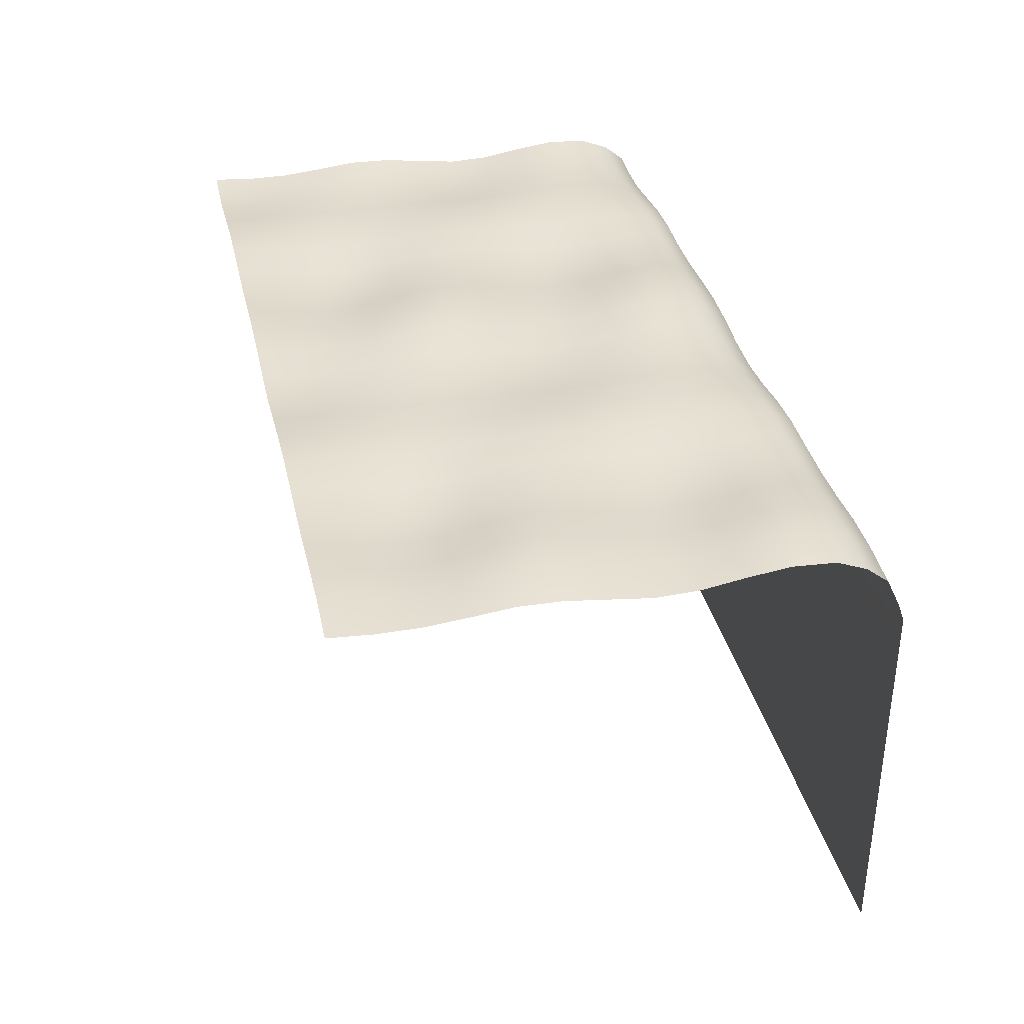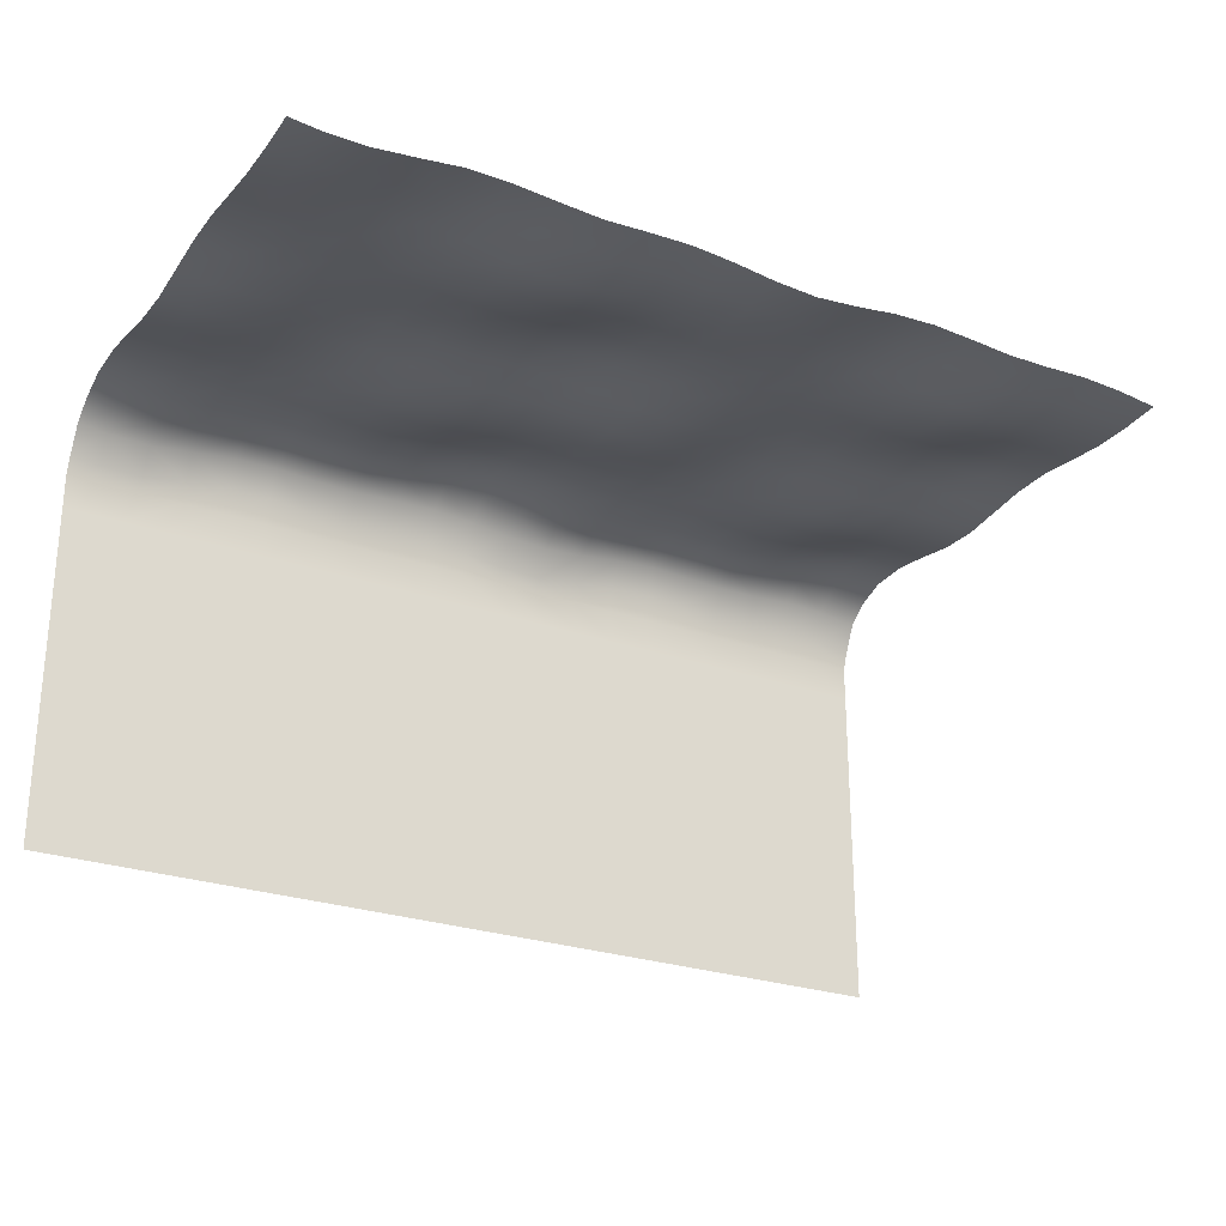
<metadata>
{"format":"obj","ext":"obj","renderer":"f3d","projection":"perspective","resolution":1024,"background":"white","views":[{"elev":35.1,"azim":-102.7,"up":"+Y"},{"elev":-25.9,"azim":150.1,"up":"+Y"}]}
</metadata>
<code>
o water_3m_6m
v 435.2 -598.5 -37.53
v 435.2 -598 -10.04
v 464.5 -596 -10.04
v 464.5 -597 -37.53
v 435.2 -599.5 127.4
v 435.2 -604 147.2
v 464.5 -602.5 147.2
v 464.5 -598 127.4
v 464.5 -647.5 174.9
v 464.5 -630 170.9
v 435.2 -632.5 170.9
v 435.2 -647.5 174.9
v 435.2 -596.5 -175
v 435.2 -600 -147.5
v 464.5 -596 -147.5
v 464.5 -594.5 -175
v 464.5 -600 -120
v 435.2 -604.5 -120
v 464.5 -601.5 -92.5
v 435.2 -605 -92.5
v 435.2 -602 -65
v 464.5 -600 -65
v 435.2 -601.5 99.88
v 464.5 -598.5 99.88
v 435.2 -603.5 72.38
v 464.5 -599.5 72.38
v 464.5 -599 44.94
v 435.2 -603.5 44.94
v 464.5 -597.5 17.44
v 435.2 -600.5 17.44
v -0.009979 -597 -37.53
v -0.01001 -600.5 -10.04
v 29.03 -597 -10.04
v 29.03 -593 -37.53
v 58.06 -596 -10.04
v 58.06 -593 -37.53
v 87.06 -598 -10.04
v 87.06 -596 -37.53
v 116.1 -598.5 -10.04
v 116.1 -598.5 -37.53
v 145.1 -597 -10.04
v 145.1 -598 -37.53
v 174.1 -596 -10.04
v 174.1 -596.5 -37.53
v 203.1 -597.5 -10.04
v 203.1 -597.5 -37.53
v 232.2 -601.5 -10.04
v 232.2 -600.5 -37.53
v 261.2 -603.5 -10.04
v 261.2 -601 -37.53
v 290.2 -602 -10.04
v 290.2 -598.5 -37.53
v 319.2 -598 -10.04
v 319.2 -594 -37.53
v 348.2 -596 -10.04
v 348.2 -592.5 -37.53
v 377.2 -597 -10.04
v 377.2 -595 -37.53
v 406.2 -598.5 -10.04
v 406.2 -598 -37.53
v 600 -600.5 -10.04
v 600 -597 -37.53
v 580.5 -599.5 -37.53
v 580.5 -603 -10.04
v 551.5 -601.5 -37.53
v 551.5 -603.5 -10.04
v 522.5 -599.5 -37.53
v 522.5 -600 -10.04
v 493.5 -597 -37.53
v 493.5 -596.5 -10.04
v 29.03 -647.5 174.9
v -0.01001 -647.5 175
v -0.01001 -671 175
v 28.22 -671 174.9
v 58.06 -647.5 174.9
v 56.44 -671 174.9
v 87.06 -647.5 174.9
v 84.62 -671 174.9
v 116.1 -647.5 174.9
v 112.9 -671 174.9
v 145.1 -647.5 174.9
v 141 -671 174.9
v 174.1 -647.5 174.9
v 169.2 -671 174.9
v 203.1 -647.5 174.9
v 197.5 -671 174.9
v 232.2 -647.5 174.9
v 225.8 -671 174.9
v 261.2 -647.5 174.9
v 253.9 -671 174.9
v 290.2 -647.5 174.9
v 282 -671 174.9
v 319.2 -647.5 174.9
v 310.2 -671 174.9
v 348.2 -647.5 174.9
v 338.5 -671 174.9
v 377.2 -647.5 174.9
v 366.8 -671 174.9
v 406.2 -647.5 174.9
v 395 -671 174.9
v -0.01001 -596.5 127.4
v -0.01001 -604.5 147.2
v 29.03 -601 147.2
v 29.03 -593 127.4
v 58.06 -600.5 147.2
v 58.06 -593.5 127.4
v 87.06 -602.5 147.2
v 87.06 -597 127.4
v 116.1 -604.5 147.2
v 116.1 -599.5 127.4
v 145.1 -603.5 147.2
v 145.1 -599 127.4
v 174.1 -602.5 147.2
v 174.1 -597.5 127.4
v 203.1 -604 147.2
v 203.1 -598 127.4
v 232.2 -607 147.2
v 232.2 -600.5 127.4
v 261.2 -608.5 147.2
v 261.2 -601 127.4
v 290.2 -606 147.2
v 290.2 -598 127.4
v 319.2 -602 147.2
v 319.2 -594 127.4
v 348.2 -600 147.2
v 348.2 -593 127.4
v 377.2 -602 147.2
v 377.2 -596 127.4
v 406.2 -604 147.2
v 406.2 -599 127.4
v 600 -616 161.6
v 600 -604.5 147.2
v 580.5 -607.5 147.2
v 580.5 -618.5 161.6
v 551.5 -608.5 147.2
v 551.5 -619 161.6
v 522.5 -606 147.2
v 522.5 -615.5 161.6
v 493.5 -603 147.2
v 493.5 -612 161.6
v 464.5 -611.5 161.6
v 600 -635.5 170.9
v 600 -647.5 175
v 580.5 -637.5 170.9
v 580.5 -647.5 174.9
v 551.5 -637.5 170.9
v 551.5 -647.5 174.9
v 522.5 -634 170.9
v 522.5 -647.5 174.9
v 493.5 -630.5 170.9
v 493.5 -647.5 174.9
v -0.01001 -616 161.6
v 29.03 -632 170.9
v -0.01001 -635.5 170.9
v 29.03 -612.5 161.6
v 58.06 -631.5 170.9
v 58.06 -611.5 161.6
v 87.06 -633 170.9
v 87.06 -613.5 161.6
v 116.1 -633.5 170.9
v 116.1 -614 161.6
v 145.1 -631.5 170.9
v 145.1 -613 161.6
v 174.1 -630 170.9
v 174.1 -611.5 161.6
v 203.1 -631.5 170.9
v 203.1 -613 161.6
v 232.2 -635.5 170.9
v 232.2 -617 161.6
v 261.2 -638 170.9
v 261.2 -619 161.6
v 290.2 -637 170.9
v 290.2 -617.5 161.6
v 319.2 -633 170.9
v 319.2 -613.5 161.6
v 348.2 -631.5 170.9
v 348.2 -611.5 161.6
v 377.2 -632.5 170.9
v 377.2 -612.5 161.6
v 406.2 -633.5 170.9
v 406.2 -614 161.6
v 435.2 -613.5 161.6
v -0.01001 -600 -175
v -0.01001 -602 -147.5
v 29.03 -600 -147.5
v 29.03 -596.5 -174.9
v 58.06 -600.5 -147.5
v 58.06 -595.5 -175
v 87.06 -602 -147.5
v 87.06 -597 -175
v 116.1 -601.5 -147.5
v 116.1 -597.5 -175
v 145.1 -598.5 -147.5
v 145.1 -595.5 -175
v 174.1 -595.5 -147.5
v 174.1 -594 -175
v 203.1 -596 -147.5
v 203.1 -595.5 -175
v 232.2 -600 -147.5
v 232.2 -599.5 -174.9
v 261.2 -603 -147.5
v 261.2 -602.5 -175
v 290.2 -603 -147.5
v 290.2 -601 -175
v 319.2 -600.5 -147.5
v 319.2 -597.5 -175
v 348.2 -600 -147.5
v 348.2 -595.5 -175
v 377.2 -601.5 -147.5
v 377.2 -596.5 -175
v 406.2 -602 -147.5
v 406.2 -598 -174.9
v 600 -602 -147.5
v 600 -600 -174.9
v 580.5 -602 -175
v 580.5 -603.5 -147.5
v 551.5 -602 -175
v 551.5 -602.5 -147.5
v 522.5 -598.5 -175
v 522.5 -598.5 -147.5
v 493.5 -595.5 -147.5
v 493.5 -594.5 -175
v 29.03 -601.5 -120
v -0.01001 -602 -120
v 58.06 -603 -120
v 87.06 -605.5 -120
v 116.1 -606 -120
v 145.1 -603 -120
v 174.1 -598.5 -120
v 203.1 -598 -120
v 232.2 -600.5 -120
v 261.2 -603 -120
v 290.2 -602.5 -120
v 319.2 -601.5 -120
v 348.2 -602 -120
v 377.2 -605 -120
v 406.2 -606.5 -120
v 600 -602 -120
v 580.5 -603 -120
v 551.5 -602.5 -120
v 522.5 -599.5 -120
v 493.5 -597.5 -120
v 29.03 -598 -92.5
v -0.01001 -599.5 -92.5
v 58.06 -600.5 -92.5
v 87.06 -604.5 -92.5
v 116.1 -606.5 -92.5
v 145.1 -604 -92.5
v 174.1 -600.5 -92.5
v 203.1 -599 -92.5
v 232.2 -600.5 -92.5
v 261.2 -601.5 -92.5
v 290.2 -600 -92.5
v 319.2 -598.5 -92.5
v 348.2 -599.5 -92.5
v 377.2 -603 -92.5
v 406.2 -606 -92.5
v 600 -599.5 -92.5
v 580.5 -601 -92.5
v 551.5 -601.5 -92.5
v 522.5 -600 -92.5
v 493.5 -599 -92.5
v -0.01001 -596.5 -65
v 29.03 -594 -65
v 58.06 -595.5 -65
v 87.06 -599.5 -65
v 116.1 -602.5 -65
v 145.1 -601.5 -65
v 174.1 -599 -65
v 203.1 -598.5 -65
v 232.2 -600 -65
v 261.2 -600.5 -65
v 290.2 -597.5 -65
v 319.2 -594.5 -65
v 348.2 -594.5 -65
v 377.2 -598 -65
v 406.2 -602 -65
v 600 -596.5 -65
v 580.5 -599 -65
v 551.5 -600.5 -65
v 522.5 -599.5 -65
v 493.5 -598.5 -65
v 600 -596.5 127.4
v 600 -595 99.88
v 580.5 -597 99.88
v 580.5 -599.5 127.4
v 551.5 -598.5 99.88
v 551.5 -601.5 127.4
v 522.5 -597.5 99.88
v 522.5 -600 127.4
v 493.5 -597 99.88
v 493.5 -598 127.4
v -0.009979 -595 99.88
v 29.03 -593 99.88
v 58.06 -595 99.88
v 87.06 -599 99.88
v 116.1 -602 99.88
v 145.1 -600.5 99.88
v 174.1 -598 99.88
v 203.1 -597 99.88
v 232.2 -598 99.88
v 261.2 -598.5 99.88
v 290.2 -596 99.88
v 319.2 -593.5 99.88
v 348.2 -594 99.88
v 377.2 -597.5 99.88
v 406.2 -601.5 99.88
v 600 -598.5 72.38
v 580.5 -599.5 72.38
v 551.5 -600 72.38
v 522.5 -598 72.38
v 493.5 -597 72.38
v -0.01001 -598.5 72.38
v 29.03 -597.5 72.38
v 58.06 -599.5 72.38
v 87.06 -603.5 72.38
v 116.1 -605 72.38
v 145.1 -602.5 72.38
v 174.1 -598.5 72.38
v 203.1 -597 72.38
v 232.2 -598.5 72.38
v 261.2 -600 72.38
v 290.2 -599 72.38
v 319.2 -597.5 72.38
v 348.2 -598.5 72.38
v 377.2 -602.5 72.38
v 406.2 -605 72.38
v 600 -603 44.94
v 580.5 -603.5 44.94
v 551.5 -603 44.94
v 522.5 -599.5 44.94
v 493.5 -597.5 44.94
v -0.01001 -603 44.94
v 29.03 -602 44.94
v 58.06 -603 44.94
v 87.06 -605.5 44.94
v 116.1 -605.5 44.94
v 145.1 -602 44.94
v 174.1 -598 44.94
v 203.1 -597.5 44.94
v 232.2 -600.5 44.94
v 261.2 -603.5 44.94
v 290.2 -603.5 44.94
v 319.2 -602 44.94
v 348.2 -602.5 44.94
v 377.2 -604.5 44.94
v 406.2 -606 44.94
v 600 -604 17.44
v 580.5 -605 17.44
v 551.5 -604.5 17.44
v 522.5 -600.5 17.44
v 493.5 -597 17.44
v -0.01001 -604 17.44
v 29.03 -601.5 17.44
v 58.06 -601 17.44
v 87.06 -602.5 17.44
v 116.1 -602.5 17.44
v 145.1 -599.5 17.44
v 174.1 -597 17.44
v 203.1 -598 17.44
v 232.2 -602 17.44
v 261.2 -605 17.44
v 290.2 -604.5 17.44
v 319.2 -602 17.44
v 348.2 -601 17.44
v 377.2 -602 17.44
v 406.2 -603 17.44
v 464 -671 174.9
v 423.2 -671 174.9
v 561 -671 174.9
v 589.5 -671 174.9
v 533 -671 174.9
v 504.8 -671 174.9
v -0.01004 -701 175
v 27.2 -701 174.9
v 54.41 -701 174.9
v 81.62 -701 174.9
v 108.8 -701 174.9
v 136 -701 174.9
v 163.2 -701 174.9
v 190.4 -701 174.9
v 217.6 -701 174.9
v 244.9 -701 174.9
v 272 -701 174.9
v 299.2 -701 174.9
v 326.5 -701 174.9
v 353.5 -701 174.9
v 380.8 -701 174.9
v 463.5 -701 174.9
v 408 -701 174.9
v 546 -701 174.9
v 573 -701 174.9
v 519 -701 174.9
v -0.01001 -900 175
v 600 -701 174.9
v 600 -900 175
v 600 -671 174.9
f 1 2 3
f 3 4 1
f 5 6 7
f 7 8 5
f 9 10 11
f 11 12 9
f 13 14 15
f 15 16 13
f 17 15 14
f 14 18 17
f 19 17 18
f 18 20 19
f 21 1 4
f 22 19 20
f 20 21 22
f 4 22 21
f 23 5 8
f 8 24 23
f 25 23 24
f 24 26 25
f 26 27 28
f 28 25 26
f 29 3 2
f 30 28 27
f 2 30 29
f 27 29 30
f 31 32 33
f 33 34 31
f 34 33 35
f 35 36 34
f 36 35 37
f 37 38 36
f 38 37 39
f 39 40 38
f 40 39 41
f 41 42 40
f 42 41 43
f 43 44 42
f 44 43 45
f 45 46 44
f 46 45 47
f 47 48 46
f 48 47 49
f 49 50 48
f 50 49 51
f 51 52 50
f 52 51 53
f 53 54 52
f 54 53 55
f 55 56 54
f 56 55 57
f 57 58 56
f 58 57 59
f 30 2 59
f 60 59 2
f 2 1 60
f 59 60 58
f 61 62 63
f 63 64 61
f 64 63 65
f 65 66 64
f 66 65 67
f 67 68 66
f 68 67 69
f 22 4 69
f 4 3 70
f 69 70 68
f 70 69 4
f 71 72 73
f 73 74 71
f 75 71 74
f 74 76 75
f 77 75 76
f 76 78 77
f 79 77 78
f 78 80 79
f 81 79 80
f 80 82 81
f 83 81 82
f 82 84 83
f 85 83 84
f 84 86 85
f 87 85 86
f 86 88 87
f 89 87 88
f 88 90 89
f 91 89 90
f 90 92 91
f 93 91 92
f 92 94 93
f 95 93 94
f 94 96 95
f 97 95 96
f 96 98 97
f 99 12 11
f 99 97 98
f 12 99 100
f 98 100 99
f 101 102 103
f 103 104 101
f 104 103 105
f 105 106 104
f 106 105 107
f 107 108 106
f 108 107 109
f 109 110 108
f 110 109 111
f 111 112 110
f 112 111 113
f 113 114 112
f 114 113 115
f 115 116 114
f 116 115 117
f 117 118 116
f 118 117 119
f 119 120 118
f 120 119 121
f 121 122 120
f 122 121 123
f 123 124 122
f 124 123 125
f 125 126 124
f 126 125 127
f 127 128 126
f 128 127 129
f 6 5 130
f 130 129 6
f 129 130 128
f 131 132 133
f 133 134 131
f 134 133 135
f 135 136 134
f 136 135 137
f 137 138 136
f 138 137 139
f 139 140 138
f 140 139 7
f 11 10 141
f 7 141 140
f 140 141 10
f 142 131 134
f 143 142 144
f 134 144 142
f 144 145 143
f 134 136 146
f 145 144 146
f 146 144 134
f 146 147 145
f 148 146 136
f 136 138 148
f 147 146 148
f 148 149 147
f 150 148 138
f 10 150 140
f 138 140 150
f 149 148 150
f 150 151 149
f 151 150 10
f 10 9 151
f 103 102 152
f 72 71 153
f 153 154 72
f 152 154 153
f 152 155 103
f 105 103 155
f 153 155 152
f 71 75 156
f 156 153 71
f 155 153 156
f 155 157 105
f 156 157 155
f 107 105 157
f 158 156 75
f 75 77 158
f 157 156 158
f 109 107 159
f 158 159 157
f 157 159 107
f 160 158 77
f 77 79 160
f 159 158 160
f 160 161 159
f 159 161 109
f 111 109 161
f 161 160 162
f 162 160 79
f 79 81 162
f 162 163 161
f 161 163 111
f 113 111 163
f 81 83 164
f 164 162 81
f 163 162 164
f 163 165 113
f 164 165 163
f 115 113 165
f 166 164 83
f 165 164 166
f 83 85 166
f 166 167 165
f 117 115 167
f 165 167 115
f 168 166 85
f 167 166 168
f 85 87 168
f 119 117 169
f 167 169 117
f 168 169 167
f 169 168 170
f 87 89 170
f 170 168 87
f 170 171 169
f 121 119 171
f 169 171 119
f 172 170 89
f 171 170 172
f 89 91 172
f 123 121 173
f 172 173 171
f 171 173 121
f 174 172 91
f 91 93 174
f 173 172 174
f 173 175 123
f 125 123 175
f 174 175 173
f 176 174 93
f 175 174 176
f 93 95 176
f 175 177 125
f 127 125 177
f 176 177 175
f 177 176 178
f 95 97 178
f 178 176 95
f 177 179 127
f 178 179 177
f 129 127 179
f 180 178 97
f 179 178 180
f 11 180 99
f 97 99 180
f 180 181 179
f 179 181 129
f 6 129 181
f 181 180 11
f 182 141 7
f 7 6 182
f 181 182 6
f 141 182 11
f 11 182 181
f 183 184 185
f 185 186 183
f 186 185 187
f 187 188 186
f 188 187 189
f 189 190 188
f 190 189 191
f 191 192 190
f 192 191 193
f 193 194 192
f 194 193 195
f 195 196 194
f 196 195 197
f 197 198 196
f 198 197 199
f 199 200 198
f 200 199 201
f 201 202 200
f 202 201 203
f 203 204 202
f 204 203 205
f 205 206 204
f 206 205 207
f 207 208 206
f 208 207 209
f 209 210 208
f 210 209 211
f 18 14 211
f 14 13 212
f 211 212 210
f 212 211 14
f 213 214 215
f 215 216 213
f 216 215 217
f 217 218 216
f 218 217 219
f 219 220 218
f 16 15 221
f 221 220 219
f 221 222 16
f 219 222 221
f 223 185 184
f 184 224 223
f 225 187 185
f 185 223 225
f 187 225 226
f 226 189 187
f 227 191 189
f 189 226 227
f 191 227 228
f 228 193 191
f 193 228 229
f 229 195 193
f 195 229 230
f 230 197 195
f 231 199 197
f 197 230 231
f 199 231 232
f 232 201 199
f 201 232 233
f 233 203 201
f 203 233 234
f 234 205 203
f 205 234 235
f 235 207 205
f 207 235 236
f 236 209 207
f 209 236 237
f 237 211 209
f 211 237 18
f 20 18 237
f 238 213 216
f 216 239 238
f 239 216 218
f 218 240 239
f 240 218 220
f 241 220 221
f 220 241 240
f 242 221 15
f 15 17 242
f 221 242 241
f 243 223 224
f 224 244 243
f 223 243 245
f 245 225 223
f 246 226 225
f 225 245 246
f 247 227 226
f 226 246 247
f 248 228 227
f 227 247 248
f 249 229 228
f 228 248 249
f 229 249 250
f 250 230 229
f 251 231 230
f 230 250 251
f 252 232 231
f 231 251 252
f 253 233 232
f 232 252 253
f 233 253 254
f 254 234 233
f 255 235 234
f 234 254 255
f 256 236 235
f 235 255 256
f 236 256 257
f 257 237 236
f 237 257 20
f 21 20 257
f 258 238 239
f 259 239 240
f 239 259 258
f 260 240 241
f 240 260 259
f 261 241 242
f 241 261 260
f 17 19 262
f 262 242 17
f 242 262 261
f 263 31 34
f 264 243 244
f 244 263 264
f 34 264 263
f 264 34 36
f 265 36 38
f 36 265 264
f 265 245 243
f 243 264 265
f 266 38 40
f 245 265 266
f 266 246 245
f 38 266 265
f 246 266 267
f 267 247 246
f 40 267 266
f 267 40 42
f 247 267 268
f 268 248 247
f 268 42 44
f 42 268 267
f 248 268 269
f 269 44 46
f 44 269 268
f 269 249 248
f 270 46 48
f 249 269 270
f 270 250 249
f 46 270 269
f 48 271 270
f 271 251 250
f 271 48 50
f 250 270 271
f 251 271 272
f 272 50 52
f 272 252 251
f 50 272 271
f 273 253 252
f 52 273 272
f 273 52 54
f 252 272 273
f 253 273 274
f 54 274 273
f 274 54 56
f 274 254 253
f 275 56 58
f 56 275 274
f 254 274 275
f 275 255 254
f 276 256 255
f 58 276 275
f 255 275 276
f 276 58 60
f 257 277 21
f 1 21 277
f 277 60 1
f 60 277 276
f 277 257 256
f 256 276 277
f 278 258 259
f 259 279 278
f 62 278 279
f 279 63 62
f 279 259 260
f 280 260 261
f 260 280 279
f 280 65 63
f 63 279 280
f 281 67 65
f 65 280 281
f 261 281 280
f 69 282 22
f 261 262 282
f 67 281 282
f 19 22 282
f 282 281 261
f 282 69 67
f 282 262 19
f 283 284 285
f 285 286 283
f 135 133 286
f 132 283 286
f 286 133 132
f 286 285 287
f 286 288 135
f 287 288 286
f 137 135 288
f 288 287 289
f 139 137 290
f 288 290 137
f 289 290 288
f 26 24 291
f 290 289 291
f 7 139 292
f 292 8 7
f 290 292 139
f 291 292 290
f 24 8 292
f 292 291 24
f 293 101 104
f 294 104 106
f 104 294 293
f 295 106 108
f 106 295 294
f 108 296 295
f 296 108 110
f 110 297 296
f 297 110 112
f 112 298 297
f 298 112 114
f 114 299 298
f 299 114 116
f 116 300 299
f 300 116 118
f 118 301 300
f 301 118 120
f 302 120 122
f 120 302 301
f 122 303 302
f 303 122 124
f 124 304 303
f 304 124 126
f 305 126 128
f 126 305 304
f 128 306 305
f 307 306 128
f 5 23 307
f 128 130 307
f 307 130 5
f 284 308 309
f 309 285 284
f 285 309 310
f 310 287 285
f 287 310 311
f 311 289 287
f 27 26 312
f 289 311 312
f 312 291 289
f 291 312 26
f 313 293 294
f 294 314 313
f 314 294 295
f 295 315 314
f 315 295 296
f 296 316 315
f 316 296 297
f 317 297 298
f 297 317 316
f 298 318 317
f 318 298 299
f 299 319 318
f 319 299 300
f 320 300 301
f 300 320 319
f 321 301 302
f 301 321 320
f 302 322 321
f 322 302 303
f 303 323 322
f 323 303 304
f 324 304 305
f 304 324 323
f 305 325 324
f 325 305 306
f 306 326 325
f 326 306 307
f 327 307 23
f 23 25 327
f 307 327 326
f 308 328 329
f 329 309 308
f 309 329 330
f 330 310 309
f 310 330 331
f 331 311 310
f 312 332 27
f 311 331 332
f 332 312 311
f 29 27 332
f 333 313 314
f 334 314 315
f 314 334 333
f 315 335 334
f 335 315 316
f 316 336 335
f 336 316 317
f 337 317 318
f 317 337 336
f 338 318 319
f 318 338 337
f 339 319 320
f 319 339 338
f 340 320 321
f 320 340 339
f 341 321 322
f 321 341 340
f 342 322 323
f 322 342 341
f 323 343 342
f 343 323 324
f 324 344 343
f 344 324 325
f 325 345 344
f 345 325 326
f 346 326 327
f 326 346 345
f 347 327 25
f 25 28 347
f 327 347 346
f 348 61 64
f 349 329 328
f 64 349 348
f 349 64 66
f 328 348 349
f 66 350 349
f 350 66 68
f 350 330 329
f 329 349 350
f 351 68 70
f 330 350 351
f 351 331 330
f 68 351 350
f 352 332 331
f 352 70 3
f 331 351 352
f 3 29 352
f 332 352 29
f 70 352 351
f 353 333 334
f 334 354 353
f 354 334 335
f 354 33 32
f 32 353 354
f 33 354 355
f 335 355 354
f 355 335 336
f 355 35 33
f 356 336 337
f 336 356 355
f 356 37 35
f 35 355 356
f 357 39 37
f 37 356 357
f 337 357 356
f 357 337 338
f 39 357 358
f 338 358 357
f 358 338 339
f 358 41 39
f 359 339 340
f 359 43 41
f 41 358 359
f 339 359 358
f 360 340 341
f 360 45 43
f 43 359 360
f 340 360 359
f 361 47 45
f 361 341 342
f 341 361 360
f 45 360 361
f 342 362 361
f 362 49 47
f 362 342 343
f 47 361 362
f 343 363 362
f 49 362 363
f 363 343 344
f 363 51 49
f 51 363 364
f 344 364 363
f 364 344 345
f 364 53 51
f 365 55 53
f 365 345 346
f 345 365 364
f 53 364 365
f 55 365 366
f 366 346 347
f 346 366 365
f 366 57 55
f 347 367 366
f 367 59 57
f 28 30 367
f 59 367 30
f 57 366 367
f 367 347 28
f 368 9 12
f 12 369 368
f 100 369 12
f 370 147 149
f 371 145 147
f 147 370 371
f 143 145 371
f 149 372 370
f 372 149 151
f 373 151 9
f 151 373 372
f 9 368 373
f 74 73 374
f 76 74 375
f 374 375 74
f 78 76 376
f 375 376 76
f 376 377 78
f 80 78 377
f 377 378 80
f 82 80 378
f 378 379 82
f 84 82 379
f 379 380 84
f 86 84 380
f 380 381 86
f 88 86 381
f 381 382 88
f 90 88 382
f 382 383 90
f 92 90 383
f 94 92 384
f 383 384 92
f 384 385 94
f 96 94 385
f 385 386 96
f 98 96 386
f 100 98 387
f 386 387 98
f 369 100 388
f 387 388 100
f 389 368 369
f 369 390 389
f 388 390 369
f 391 372 373
f 372 391 392
f 392 370 372
f 371 370 392
f 368 389 393
f 373 393 391
f 393 373 368
f 380 394 381
f 381 394 382
f 382 394 383
f 379 394 380
f 378 394 379
f 376 394 377
f 375 394 376
f 374 394 375
f 383 394 384
f 377 394 378
f 385 384 394
f 392 395 371
f 395 392 396
f 394 396 385
f 392 391 396
f 391 393 396
f 393 389 396
f 389 390 396
f 390 388 396
f 388 387 396
f 387 386 396
f 386 385 396
f 371 397 143
f 397 371 395

</code>
